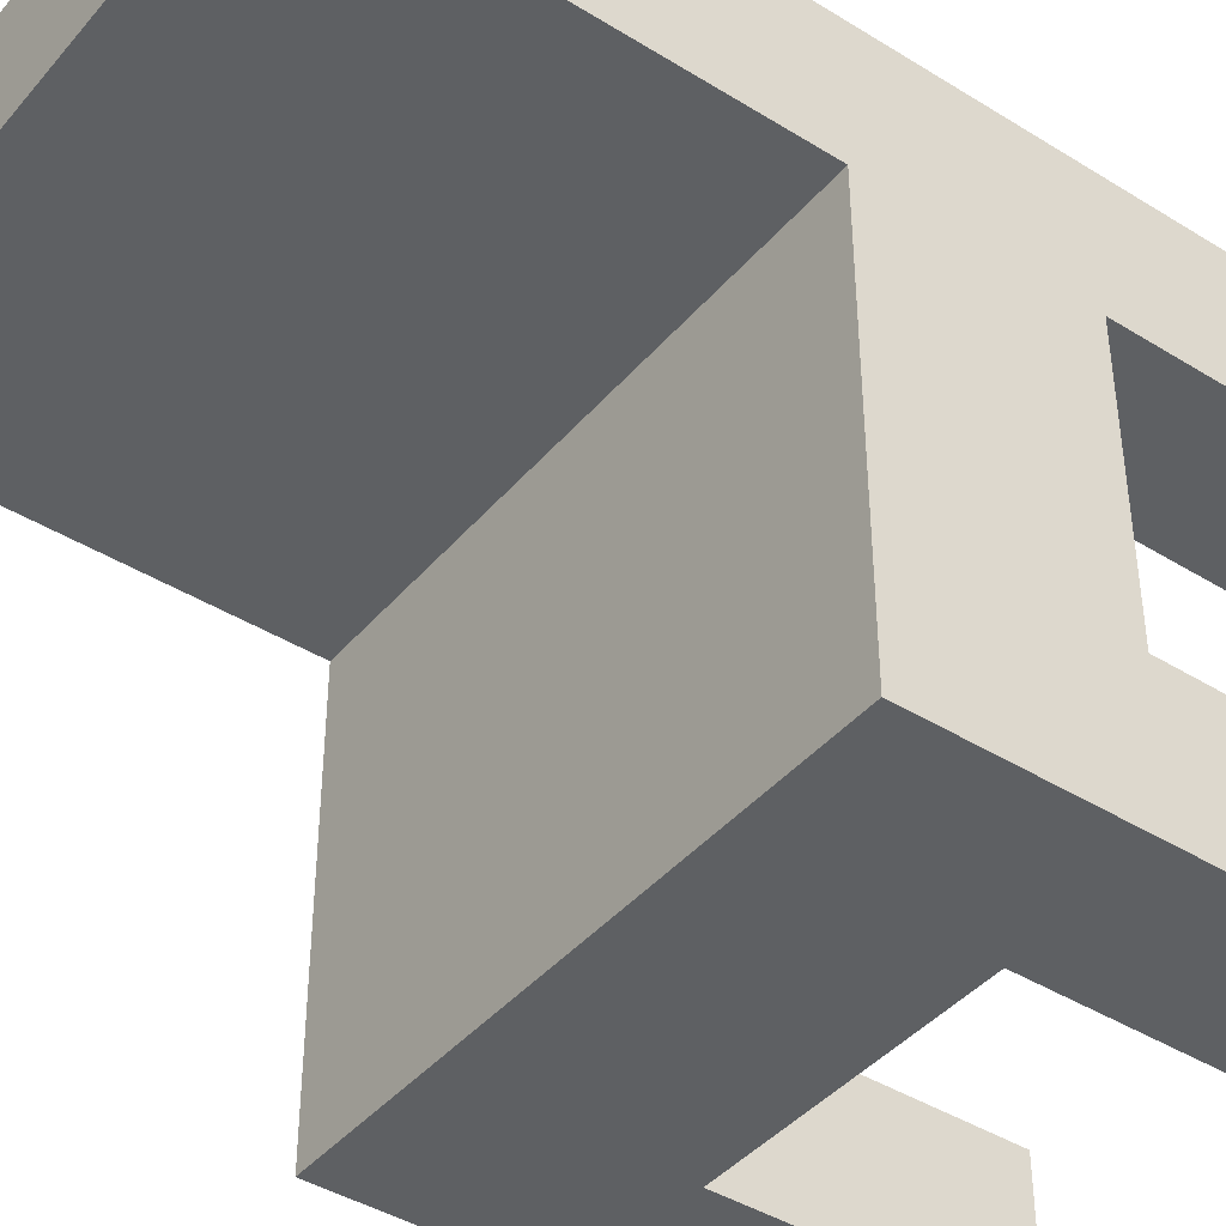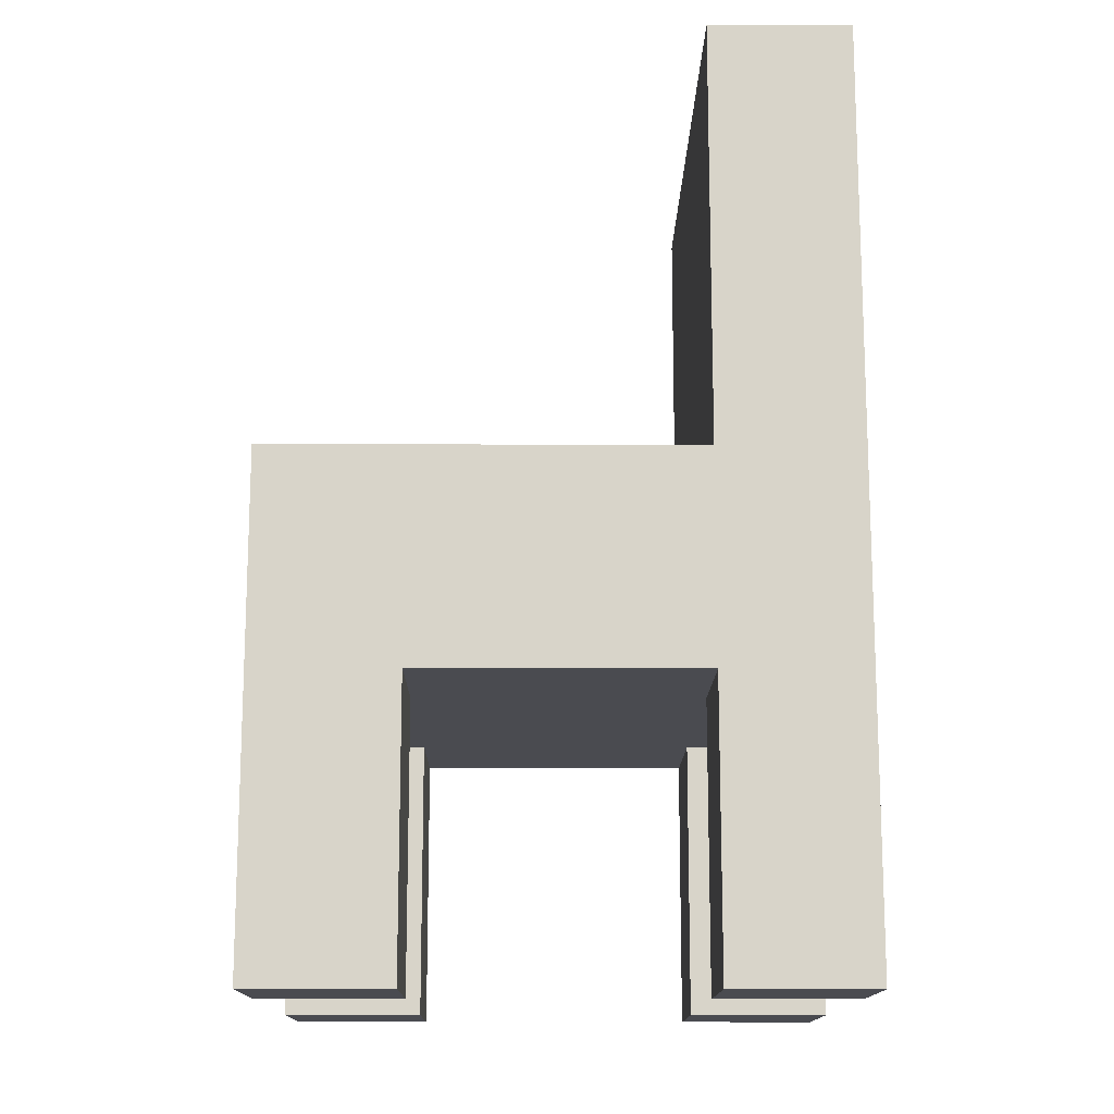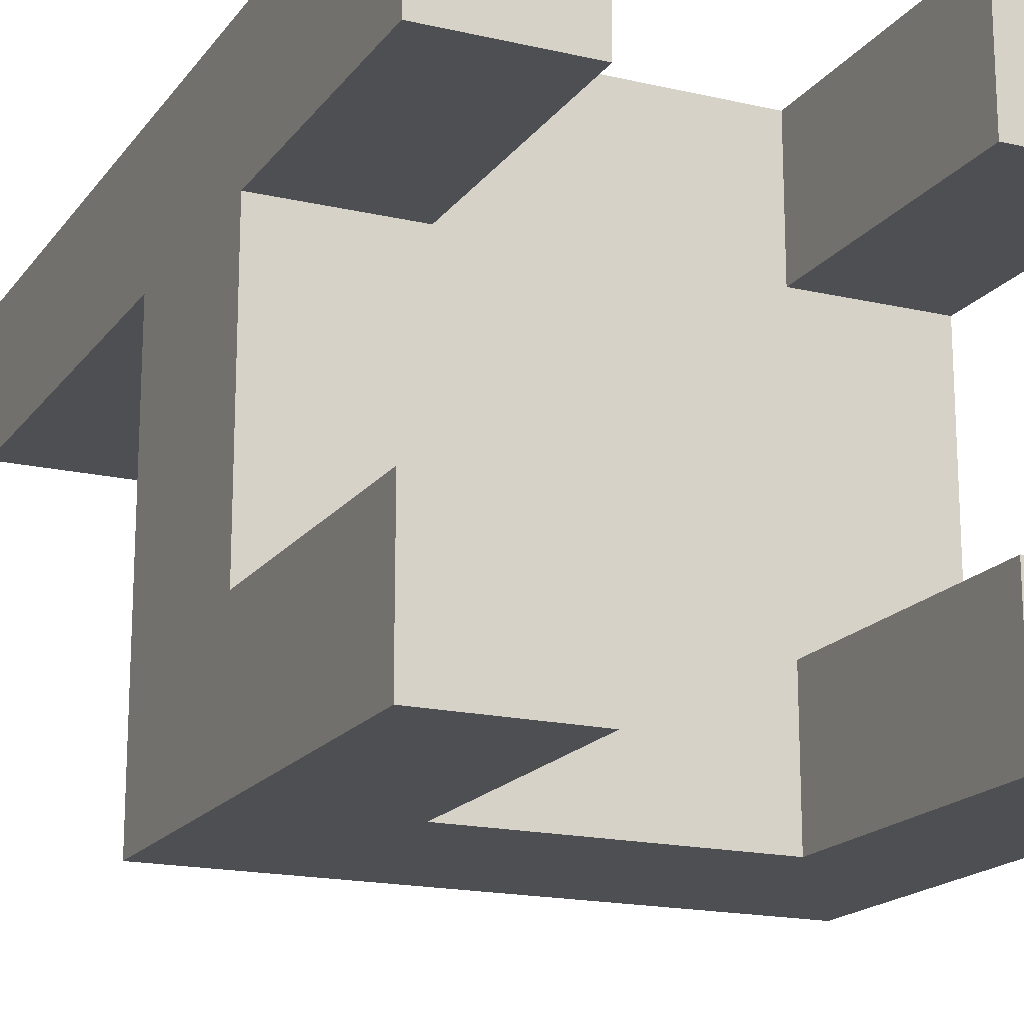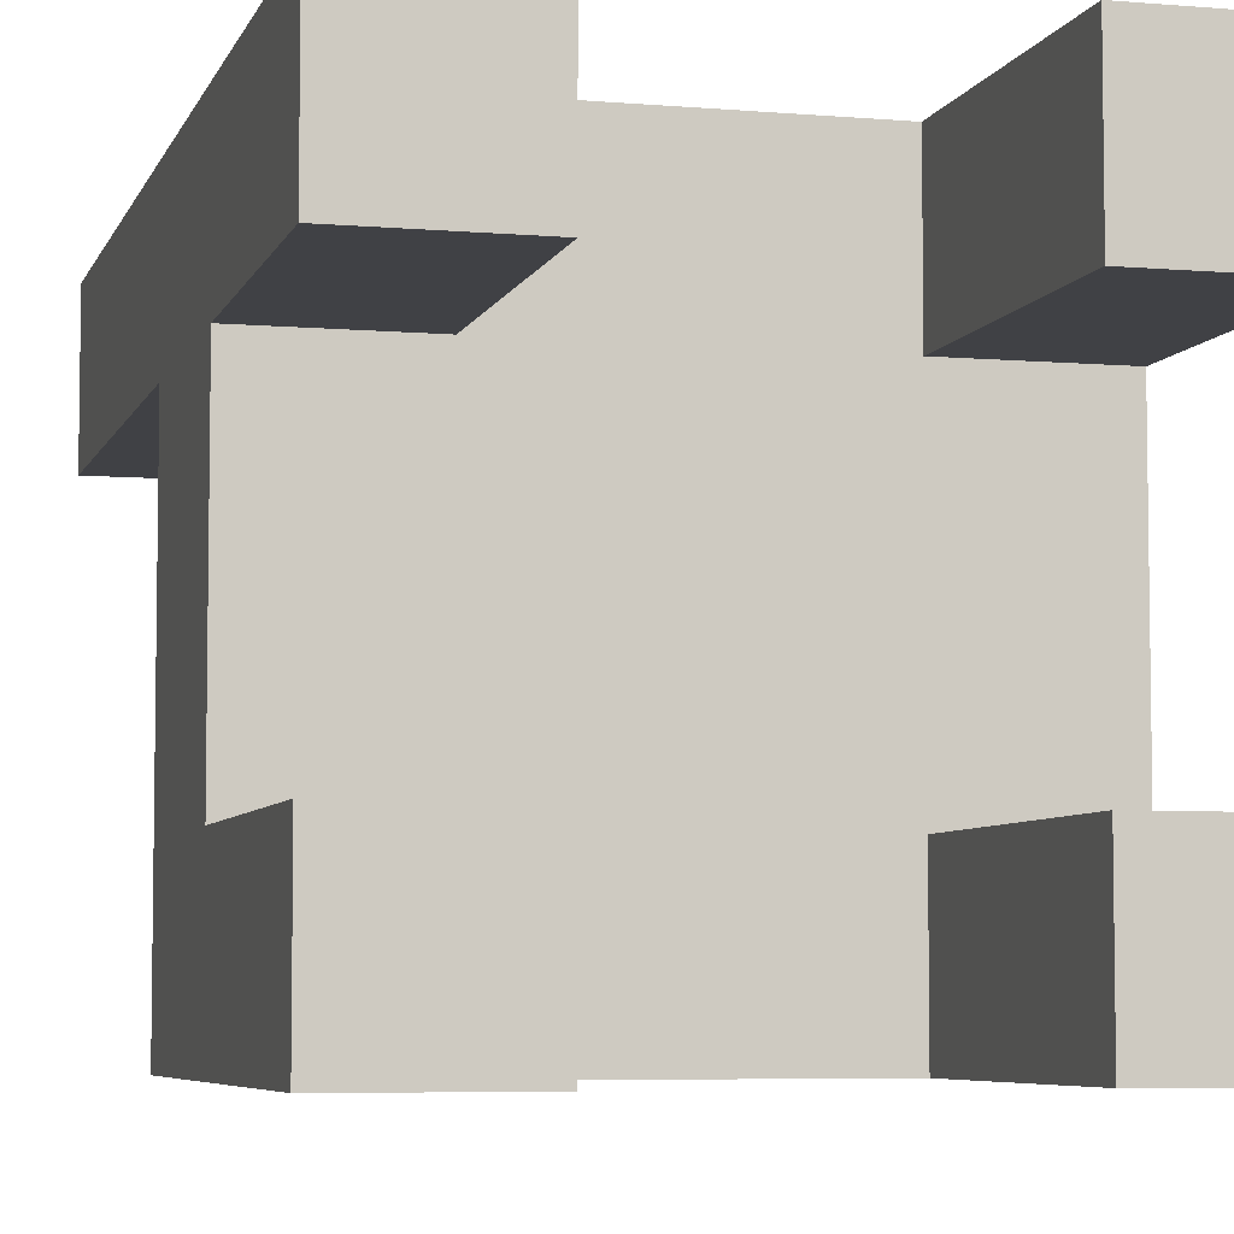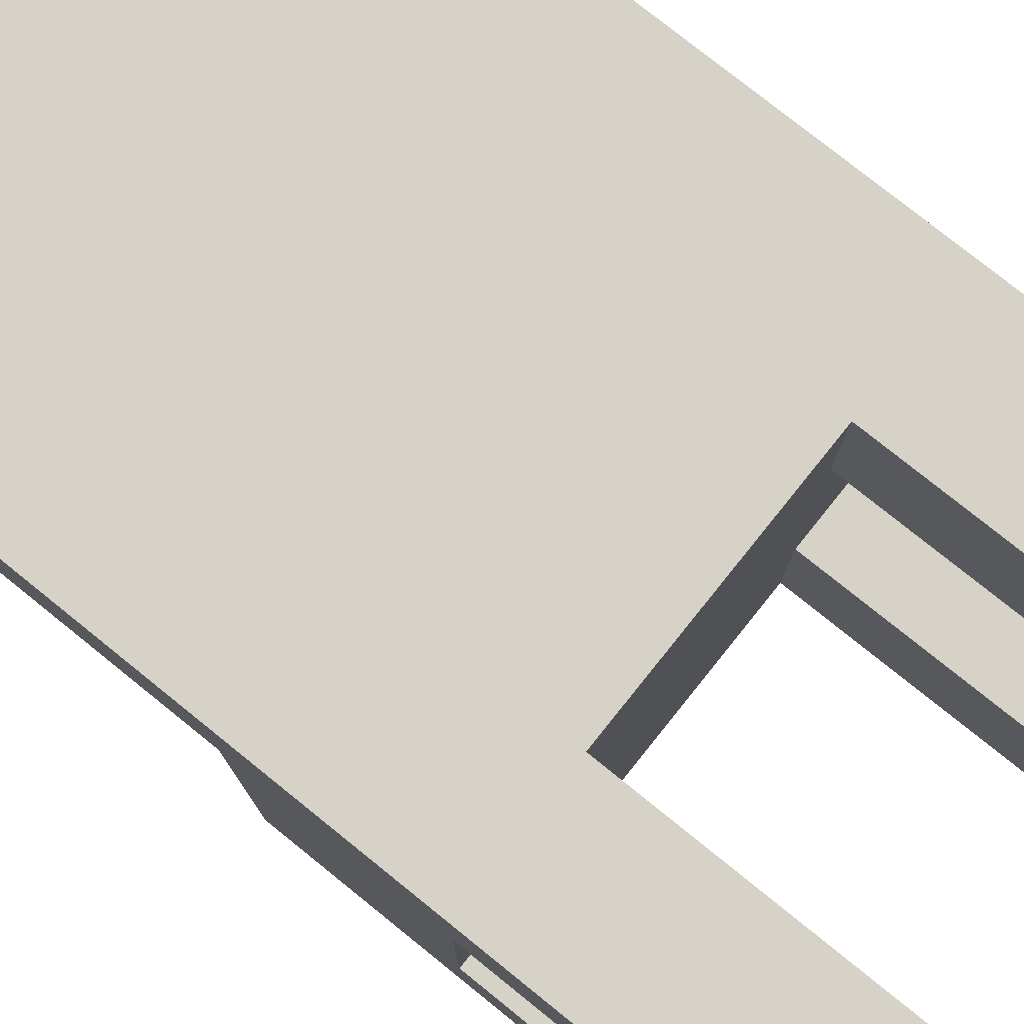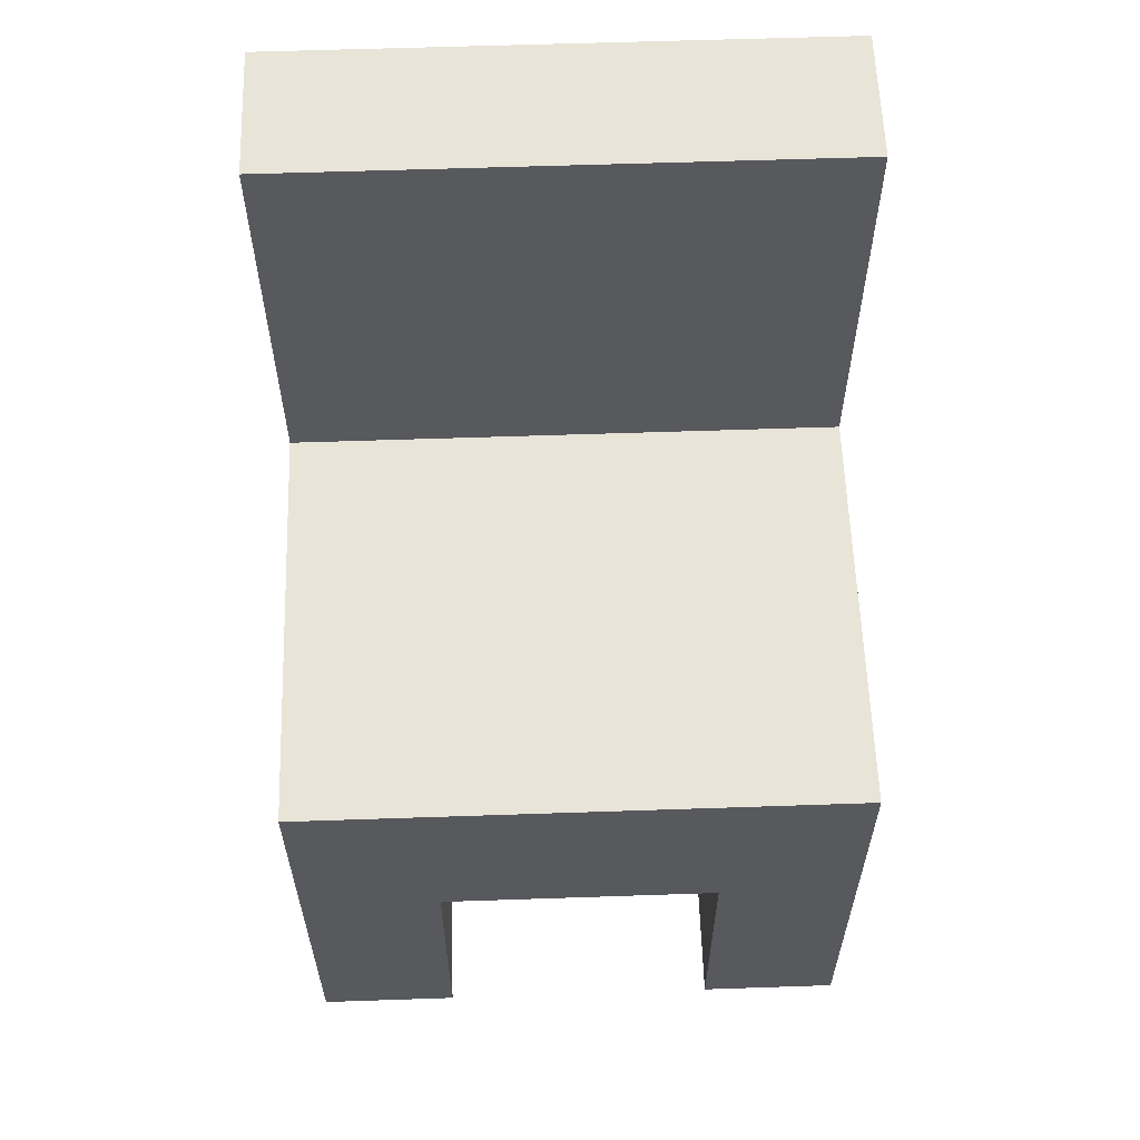
<metadata>
{"format":"obj","ext":"obj","renderer":"f3d","projection":"perspective","resolution":1024,"background":"white","views":[{"elev":-42.1,"azim":-126.7,"up":"+Z"},{"elev":-14.4,"azim":-90.6,"up":"+Y"},{"elev":-17.6,"azim":-24.6,"up":"+Z"},{"elev":-5.9,"azim":-14.8,"up":"+Z"},{"elev":77.8,"azim":-51.2,"up":"+Z"},{"elev":59.8,"azim":178.0,"up":"+Y"}]}
</metadata>
<code>
o Cube
v 1 1.781 -1
v 1 1.041 -1
v 1 1.781 1
v 1 1.041 1
v -1 1.781 -1
v -1 1.041 -1
v -1 1.781 1
v -1 1.041 1
v -1 1.041 0
v 1 1.781 0
v -1 1.781 0
v 1 1.041 0
v 0 1.041 -1
v 0 1.781 1
v 0 1.041 1
v 0 1.781 -1
v 0 1.041 0
v 0 1.781 0
v -0.5 1.041 -1
v -0.5 1.781 1
v -0.5 1.041 0
v -0.5 1.041 1
v -0.5 1.781 -1
v -0.5 1.781 0
v 0.5 1.041 1
v 0.5 1.781 -1
v 0.5 1.781 0
v 0.5 1.041 -1
v 0.5 1.781 1
v 0.5 1.041 0
v -1 1.781 -0.5
v 1 1.041 -0.5
v -1 1.041 -0.5
v 1 1.781 -0.5
v 0 1.781 -0.5
v 0 1.041 -0.5
v -0.5 1.041 -0.5
v -0.5 1.781 -0.5
v 0.5 1.781 -0.5
v 0.5 1.041 -0.5
v -1 1.041 0.5
v 1 1.781 0.5
v -1 1.781 0.5
v 1 1.041 0.5
v 0 1.041 0.5
v 0 1.781 0.5
v -0.5 1.041 0.5
v -0.5 1.781 0.5
v 0.5 1.781 0.5
v 0.5 1.041 0.5
v 1 1.041 1
v 0.5 1.041 1
v 1 1.041 0.5
v 0.5 1.041 0.5
v 1 1.041 1
v 0.5 1.041 1
v 1 1.041 0.5
v 0.5 1.041 0.5
v 1 1.041 1
v 0.5 1.041 1
v 1 1.041 0.5
v 0.5 1.041 0.5
v 1 0.04095 1
v 0.5 0.04095 1
v 1 0.04095 0.5
v 0.5 0.04095 0.5
v -1 0.04095 1
v -0.5 0.04095 1
v -1 0.04095 0.5
v -0.5 0.04095 0.5
v -1 0.04095 -1
v -0.5 0.04095 -1
v -1 0.04095 -0.5
v -0.5 0.04095 -0.5
v 1 0.04095 -1
v 0.5 0.04095 -1
v 1 0.04095 -0.5
v 0.5 0.04095 -0.5
v 1 3.281 1
v -1 3.281 1
v 0 3.281 1
v -0.5 3.281 1
v 0.5 3.281 1
v 1 3.281 0.5
v -1 3.281 0.5
v 0 3.281 0.5
v -0.5 3.281 0.5
v 0.5 3.281 0.5
f 14 82 20
f 20 8 22
f 31 6 33
f 4 52 51
f 42 4 44
f 26 2 28
f 34 12 32
f 32 30 40
f 43 9 41
f 31 24 38
f 35 27 39
f 36 21 37
f 23 13 19
f 45 22 47
f 29 15 25
f 49 84 42
f 47 69 41
f 5 19 6
f 37 9 33
f 38 18 35
f 14 22 15
f 46 88 49
f 29 81 14
f 3 25 4
f 39 10 34
f 40 17 36
f 16 28 13
f 50 15 45
f 28 36 13
f 26 34 1
f 23 35 16
f 19 71 6
f 13 37 19
f 16 39 26
f 5 38 23
f 28 78 40
f 1 32 2
f 11 33 9
f 30 45 17
f 27 42 10
f 24 46 18
f 21 41 9
f 18 49 27
f 17 47 21
f 7 41 8
f 10 44 12
f 12 50 30
f 11 48 24
f 53 55 57
f 50 53 54
f 44 51 53
f 25 54 52
f 55 60 59
f 51 56 55
f 54 57 58
f 52 58 56
f 59 65 61
f 58 61 62
f 56 62 60
f 57 59 61
f 65 64 66
f 60 63 59
f 61 66 62
f 62 64 60
f 70 67 69
f 8 68 22
f 41 67 8
f 22 70 47
f 72 73 71
f 37 72 19
f 6 73 33
f 33 74 37
f 75 78 76
f 32 75 2
f 40 77 32
f 2 76 28
f 85 82 87
f 86 83 88
f 87 81 86
f 88 79 84
f 20 80 7
f 48 86 46
f 43 87 48
f 7 85 43
f 42 79 3
f 3 83 29
f 14 81 82
f 20 7 8
f 31 5 6
f 4 25 52
f 42 3 4
f 26 1 2
f 34 10 12
f 32 12 30
f 43 11 9
f 31 11 24
f 35 18 27
f 36 17 21
f 23 16 13
f 45 15 22
f 29 14 15
f 49 88 84
f 47 70 69
f 5 23 19
f 37 21 9
f 38 24 18
f 14 20 22
f 46 86 88
f 29 83 81
f 3 29 25
f 39 27 10
f 40 30 17
f 16 26 28
f 50 25 15
f 28 40 36
f 26 39 34
f 23 38 35
f 19 72 71
f 13 36 37
f 16 35 39
f 5 31 38
f 28 76 78
f 1 34 32
f 11 31 33
f 30 50 45
f 27 49 42
f 24 48 46
f 21 47 41
f 18 46 49
f 17 45 47
f 7 43 41
f 10 42 44
f 12 44 50
f 11 43 48
f 53 51 55
f 50 44 53
f 44 4 51
f 25 50 54
f 55 56 60
f 51 52 56
f 54 53 57
f 52 54 58
f 59 63 65
f 58 57 61
f 56 58 62
f 57 55 59
f 65 63 64
f 60 64 63
f 61 65 66
f 62 66 64
f 70 68 67
f 8 67 68
f 41 69 67
f 22 68 70
f 72 74 73
f 37 74 72
f 6 71 73
f 33 73 74
f 75 77 78
f 32 77 75
f 40 78 77
f 2 75 76
f 85 80 82
f 86 81 83
f 87 82 81
f 88 83 79
f 20 82 80
f 48 87 86
f 43 85 87
f 7 80 85
f 42 84 79
f 3 79 83

</code>
